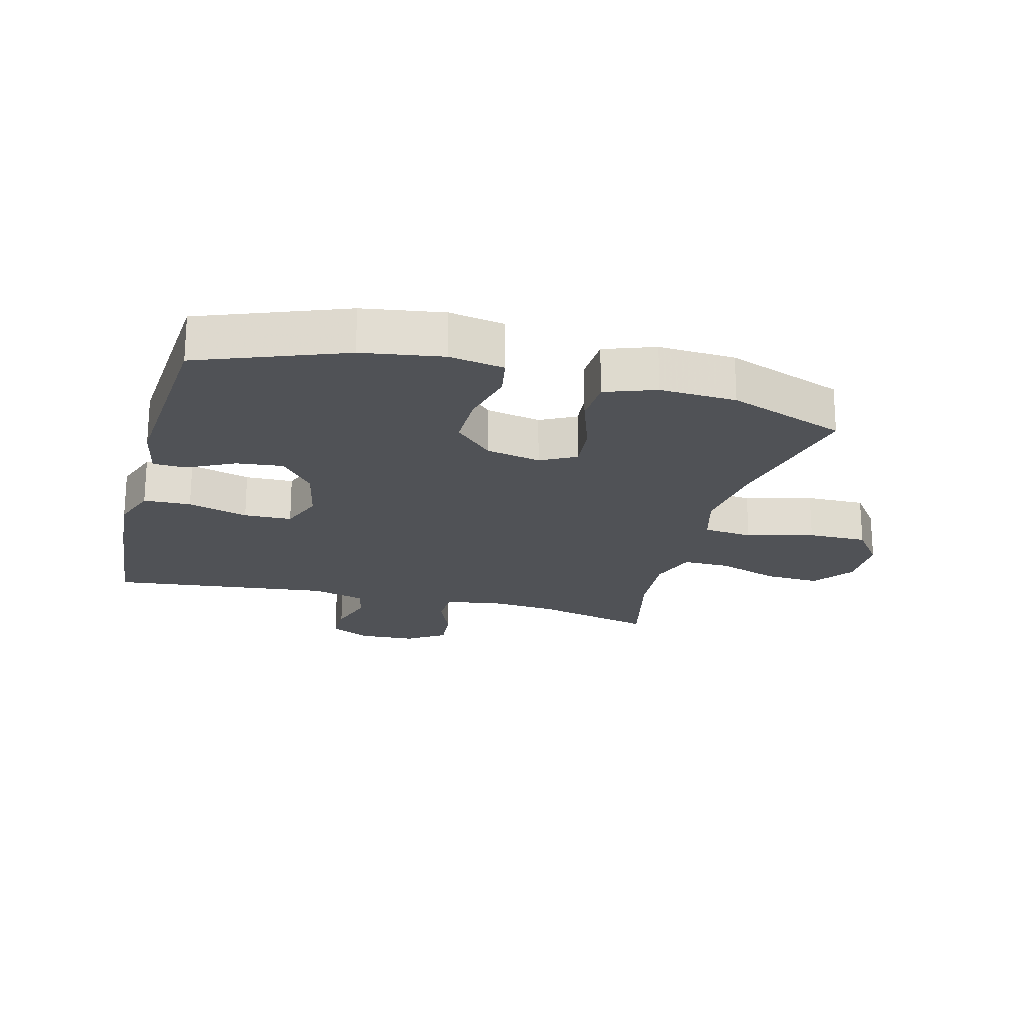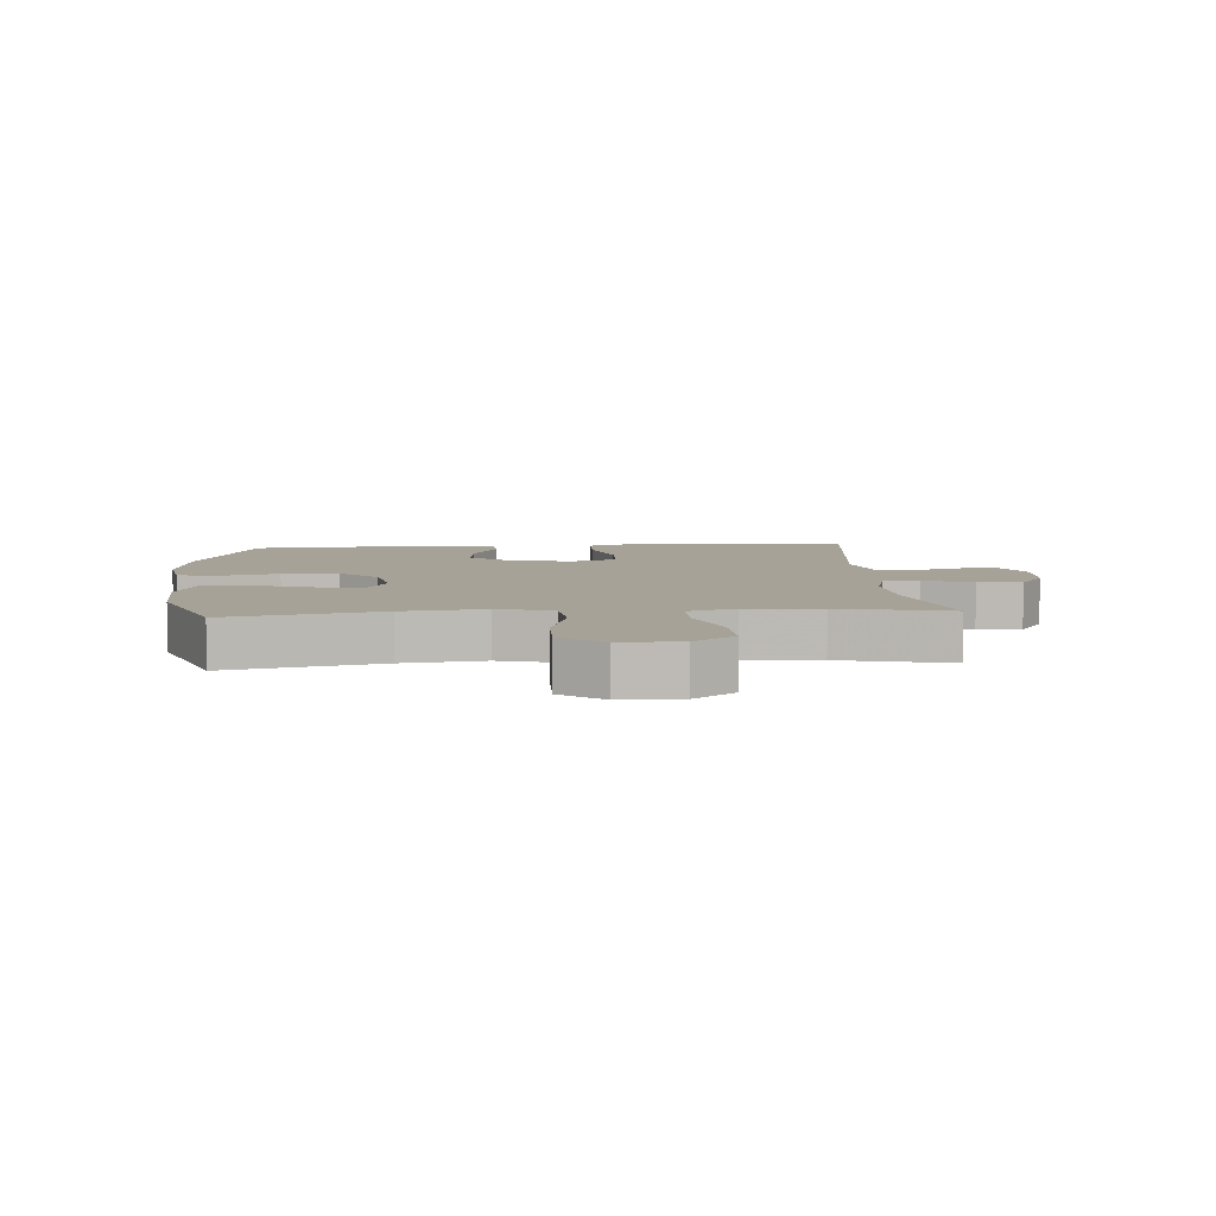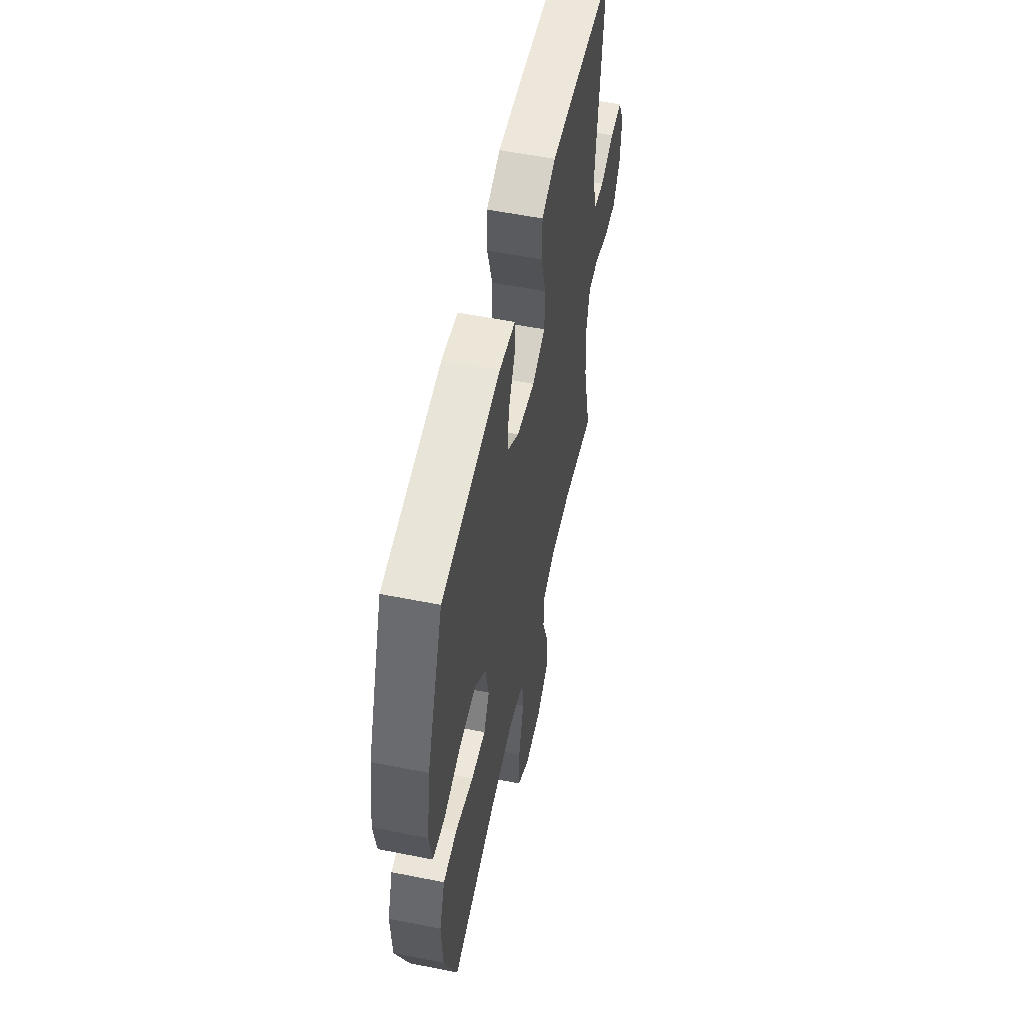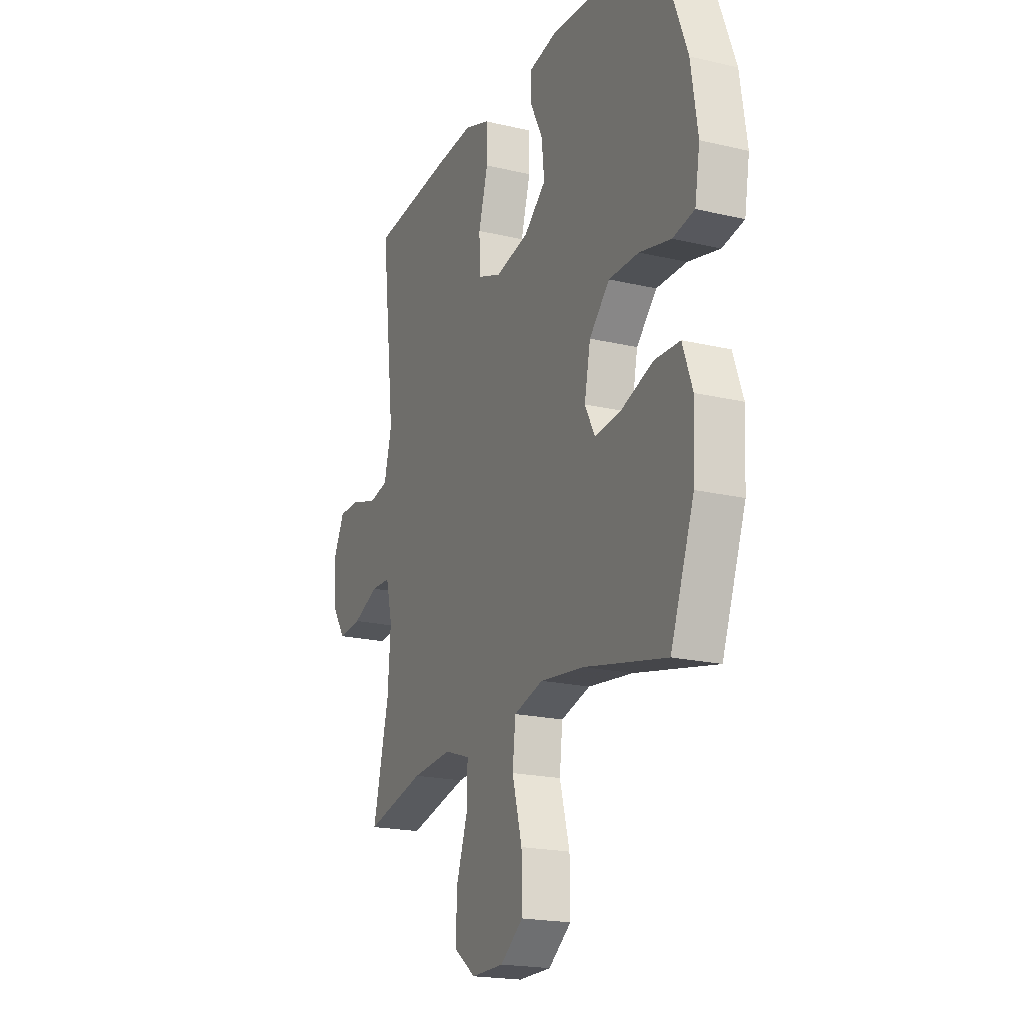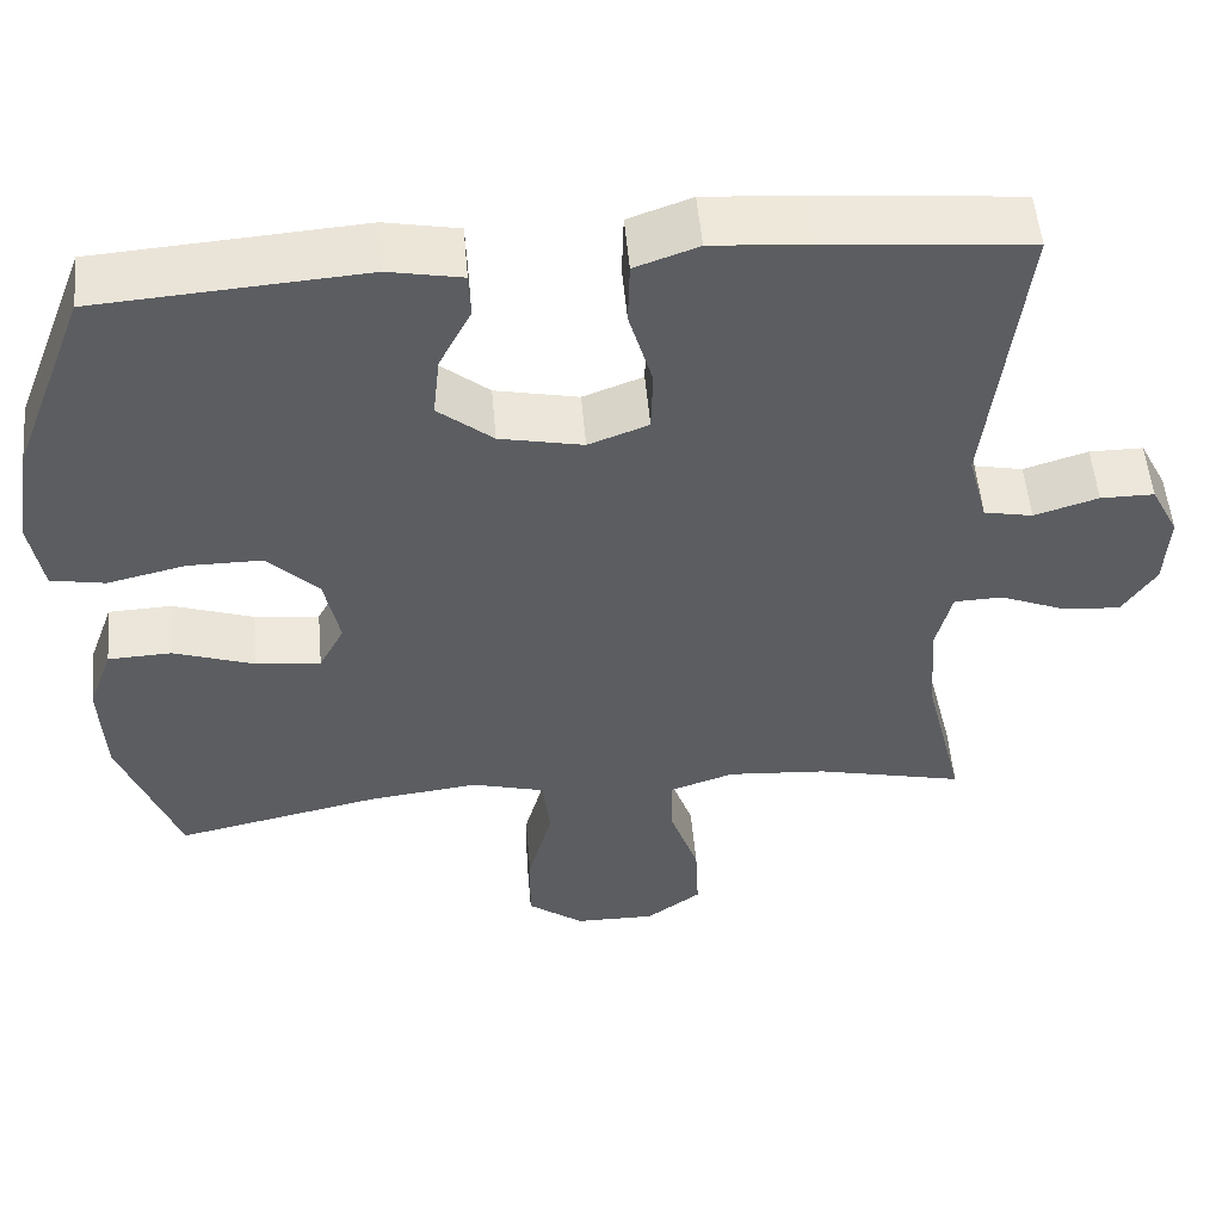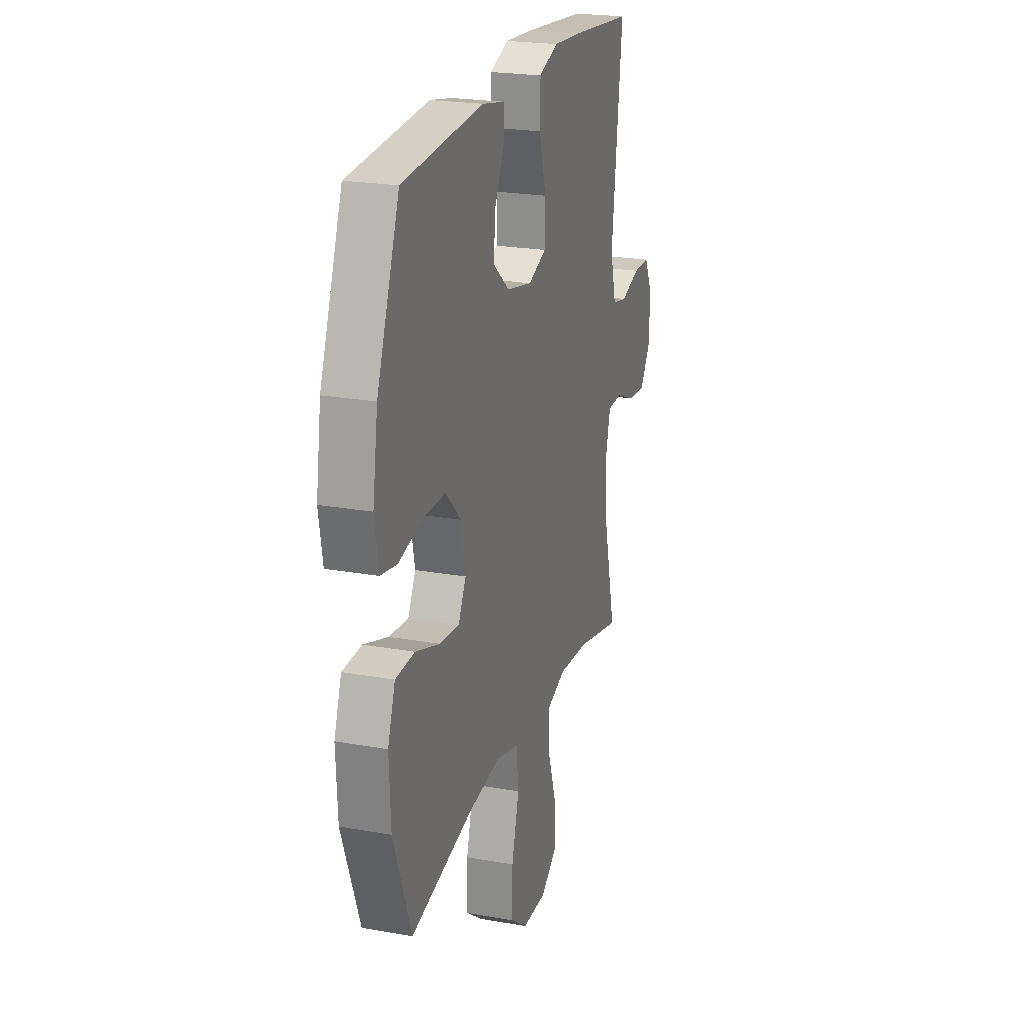
<metadata>
{"format":"obj","ext":"obj","renderer":"f3d","projection":"perspective","resolution":1024,"background":"white","views":[{"elev":-21.0,"azim":75.3,"up":"+Y"},{"elev":6.6,"azim":175.8,"up":"+Y"},{"elev":56.0,"azim":101.8,"up":"+Z"},{"elev":-19.8,"azim":66.4,"up":"+Z"},{"elev":53.2,"azim":175.0,"up":"+Z"},{"elev":22.6,"azim":107.1,"up":"+Z"}]}
</metadata>
<code>
v -0.5 0.07 0.5
v -0.259 0.07 0.523
v -0.144 0.07 0.531
v -0.069 0.07 0.504
v -0.067 0.07 0.428
v -0.095 0.07 0.331
v -0.093 0.07 0.254
v -0.022 0.07 0.227
v 0.077 0.07 0.248
v 0.142 0.07 0.302
v 0.134 0.07 0.377
v 0.096 0.07 0.452
v 0.098 0.07 0.506
v 0.185 0.07 0.523
v 0.5 0.07 0.5
v 0.588 0.07 0.268
v 0.608 0.07 0.139
v 0.593 0.07 0.051
v 0.529 0.07 0.039
v 0.436 0.07 0.061
v 0.347 0.07 0.061
v 0.287 0.07 0
v 0.269 0.07 -0.088
v 0.299 0.07 -0.145
v 0.376 0.07 -0.137
v 0.472 0.07 -0.104
v 0.547 0.07 -0.107
v 0.576 0.07 -0.188
v 0.57 0.07 -0.311
v 0.5 0.07 -0.5
v 0.257 0.07 -0.447
v 0.126 0.07 -0.431
v 0.039 0.07 -0.455
v 0.03 0.07 -0.535
v 0.059 0.07 -0.642
v 0.06 0.07 -0.737
v -0.007 0.07 -0.787
v -0.103 0.07 -0.788
v -0.168 0.07 -0.74
v -0.164 0.07 -0.651
v -0.13 0.07 -0.552
v -0.129 0.07 -0.476
v -0.205 0.07 -0.45
v -0.324 0.07 -0.459
v -0.5 0.07 -0.5
v -0.453 0.07 -0.307
v -0.444 0.07 -0.188
v -0.463 0.07 -0.111
v -0.521 0.07 -0.109
v -0.598 0.07 -0.141
v -0.668 0.07 -0.147
v -0.708 0.07 -0.086
v -0.713 0.07 0.005
v -0.68 0.07 0.07
v -0.616 0.07 0.07
v -0.54 0.07 0.046
v -0.482 0.07 0.058
v -0.459 0.07 0.146
v -0.5 0 0.5
v -0.259 0 0.523
v -0.144 0 0.531
v -0.069 0 0.504
v -0.067 0 0.428
v -0.095 0 0.331
v -0.093 0 0.254
v -0.022 0 0.227
v 0.077 0 0.248
v 0.142 0 0.302
v 0.134 0 0.377
v 0.096 0 0.452
v 0.098 0 0.506
v 0.185 0 0.523
v 0.5 0 0.5
v 0.588 0 0.268
v 0.608 0 0.139
v 0.593 0 0.051
v 0.529 0 0.039
v 0.436 0 0.061
v 0.347 0 0.061
v 0.287 0 0
v 0.269 0 -0.088
v 0.299 0 -0.145
v 0.376 0 -0.137
v 0.472 0 -0.104
v 0.547 0 -0.107
v 0.576 0 -0.188
v 0.57 0 -0.311
v 0.5 0 -0.5
v 0.257 0 -0.447
v 0.126 0 -0.431
v 0.039 0 -0.455
v 0.03 0 -0.535
v 0.059 0 -0.642
v 0.06 0 -0.737
v -0.007 0 -0.787
v -0.103 0 -0.788
v -0.168 0 -0.74
v -0.164 0 -0.651
v -0.13 0 -0.552
v -0.129 0 -0.476
v -0.205 0 -0.45
v -0.324 0 -0.459
v -0.5 0 -0.5
v -0.453 0 -0.307
v -0.444 0 -0.188
v -0.463 0 -0.111
v -0.521 0 -0.109
v -0.598 0 -0.141
v -0.668 0 -0.147
v -0.708 0 -0.086
v -0.713 0 0.005
v -0.68 0 0.07
v -0.616 0 0.07
v -0.54 0 0.046
v -0.482 0 0.058
v -0.459 0 0.146
f 53 54 55 56
f 53 56 57
f 52 53 57
f 49 50 51 52
f 48 49 52 57
f 47 48 57 58
f 44 45 46
f 43 44 46 47
f 42 43 47 58
f 38 39 40 41
f 38 41 42
f 37 38 42
f 34 35 36 37
f 33 34 37 42
f 32 33 42 58
f 28 29 30 31
f 25 26 27 28
f 24 25 28 31
f 23 24 31 32
f 17 18 19 20
f 17 20 21
f 16 17 21
f 15 16 21
f 14 15 21 22
f 11 12 13 14
f 10 11 14 22
f 3 4 5 6
f 3 6 7
f 2 3 7
f 1 2 7
f 58 1 7
f 32 58 7 8
f 23 32 8 9
f 9 10 22 23
f 114 113 112 111
f 115 114 111
f 115 111 110
f 110 109 108 107
f 115 110 107 106
f 116 115 106 105
f 104 103 102
f 105 104 102 101
f 116 105 101 100
f 99 98 97 96
f 100 99 96
f 100 96 95
f 95 94 93 92
f 100 95 92 91
f 116 100 91 90
f 89 88 87 86
f 86 85 84 83
f 89 86 83 82
f 90 89 82 81
f 78 77 76 75
f 79 78 75
f 79 75 74
f 79 74 73
f 80 79 73 72
f 72 71 70 69
f 80 72 69 68
f 64 63 62 61
f 65 64 61
f 65 61 60
f 65 60 59
f 65 59 116
f 66 65 116 90
f 67 66 90 81
f 81 80 68 67
f 1 59 60 2
f 2 60 61 3
f 3 61 62 4
f 4 62 63 5
f 5 63 64 6
f 6 64 65 7
f 7 65 66 8
f 8 66 67 9
f 9 67 68 10
f 10 68 69 11
f 11 69 70 12
f 12 70 71 13
f 13 71 72 14
f 14 72 73 15
f 15 73 74 16
f 16 74 75 17
f 17 75 76 18
f 18 76 77 19
f 19 77 78 20
f 20 78 79 21
f 21 79 80 22
f 22 80 81 23
f 23 81 82 24
f 24 82 83 25
f 25 83 84 26
f 26 84 85 27
f 27 85 86 28
f 28 86 87 29
f 29 87 88 30
f 30 88 89 31
f 31 89 90 32
f 32 90 91 33
f 33 91 92 34
f 34 92 93 35
f 35 93 94 36
f 36 94 95 37
f 37 95 96 38
f 38 96 97 39
f 39 97 98 40
f 40 98 99 41
f 41 99 100 42
f 42 100 101 43
f 43 101 102 44
f 44 102 103 45
f 45 103 104 46
f 46 104 105 47
f 47 105 106 48
f 48 106 107 49
f 49 107 108 50
f 50 108 109 51
f 51 109 110 52
f 52 110 111 53
f 53 111 112 54
f 54 112 113 55
f 55 113 114 56
f 56 114 115 57
f 57 115 116 58
f 58 116 59 1

</code>
